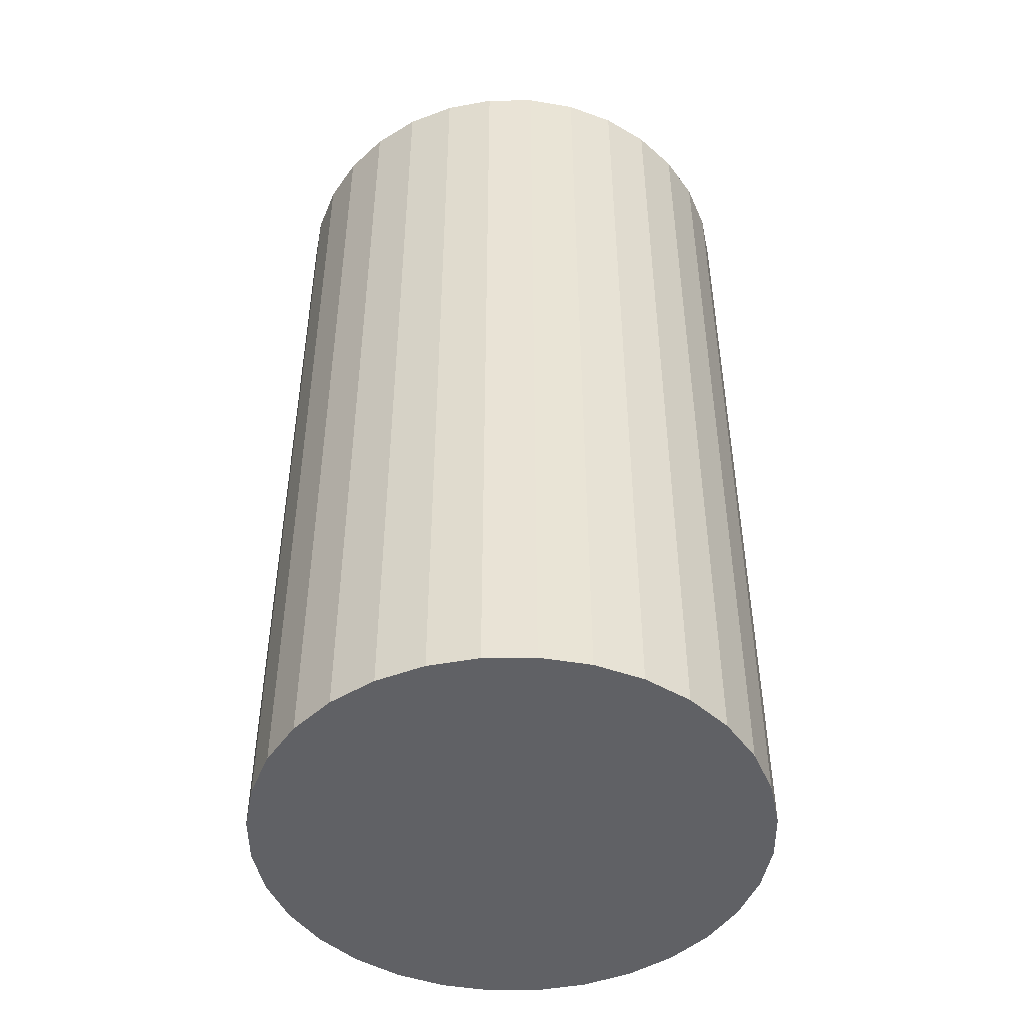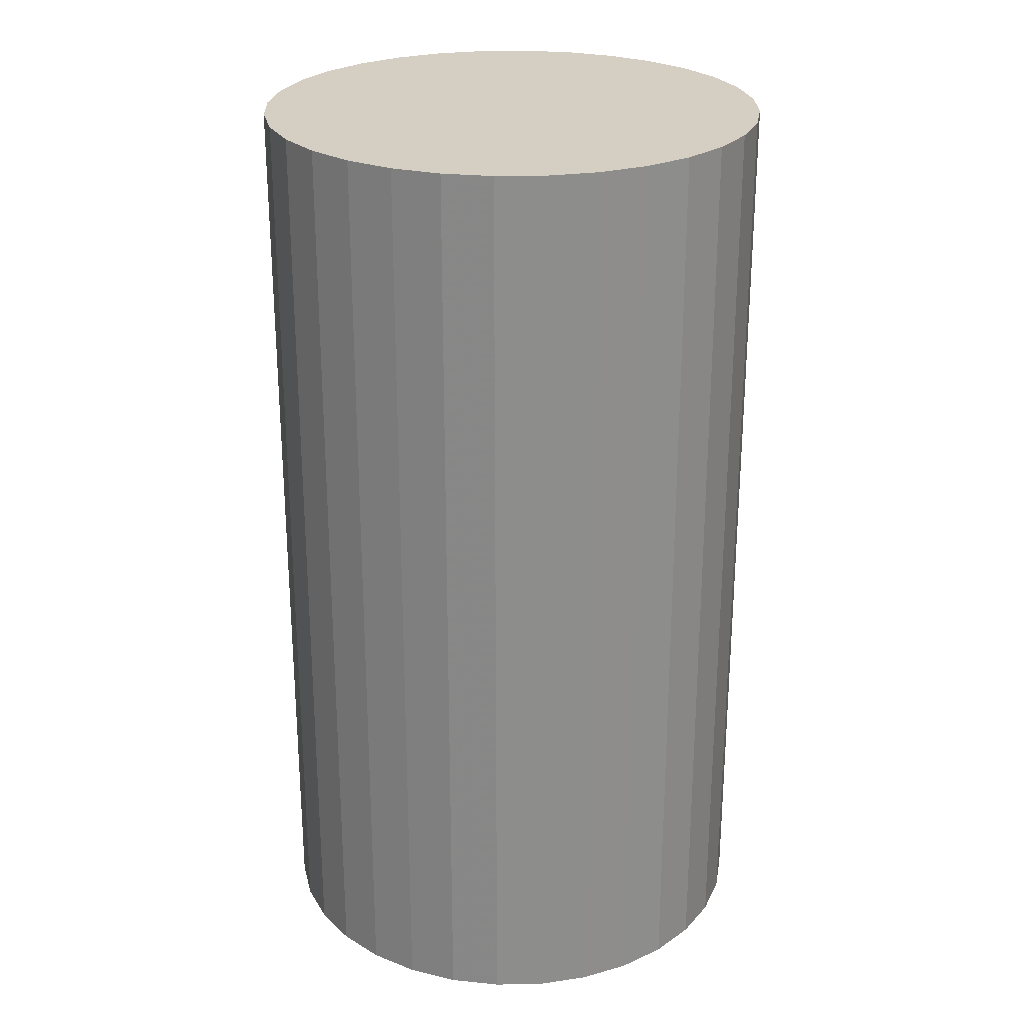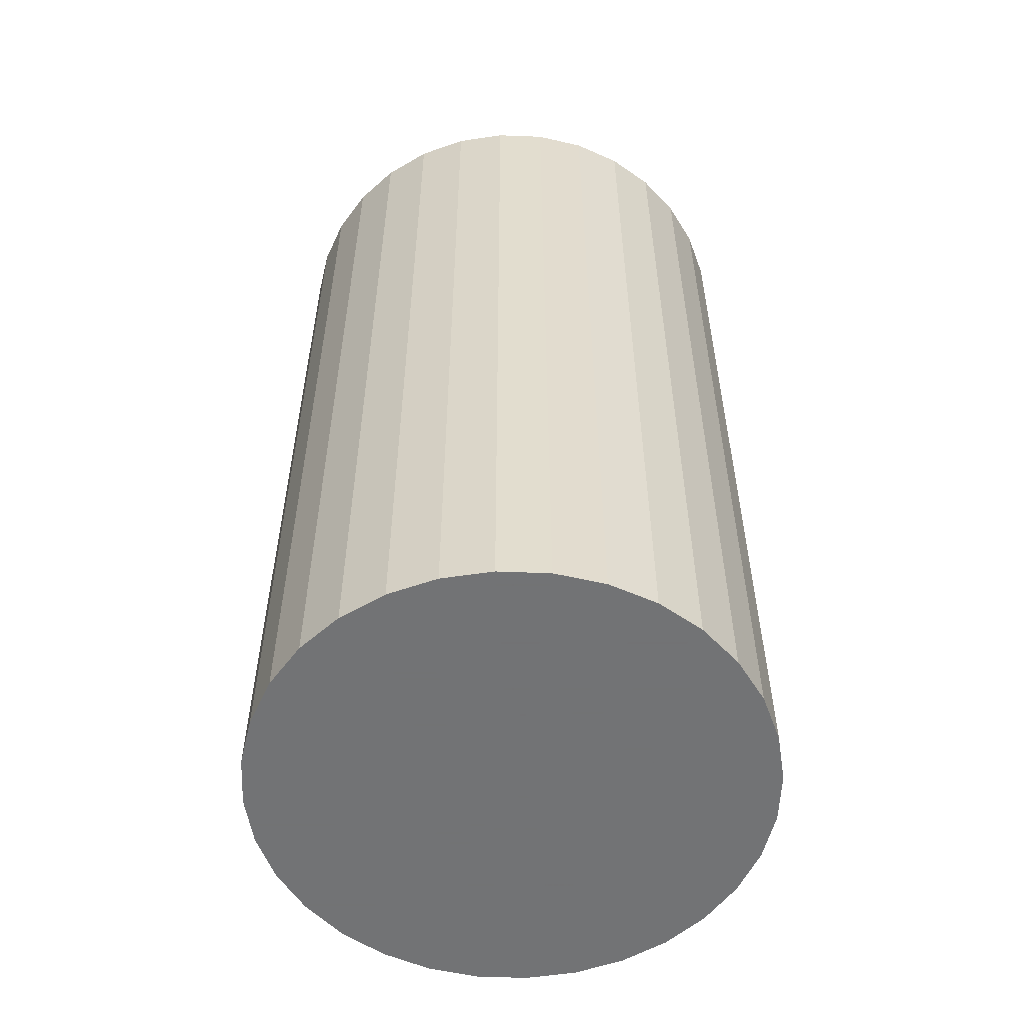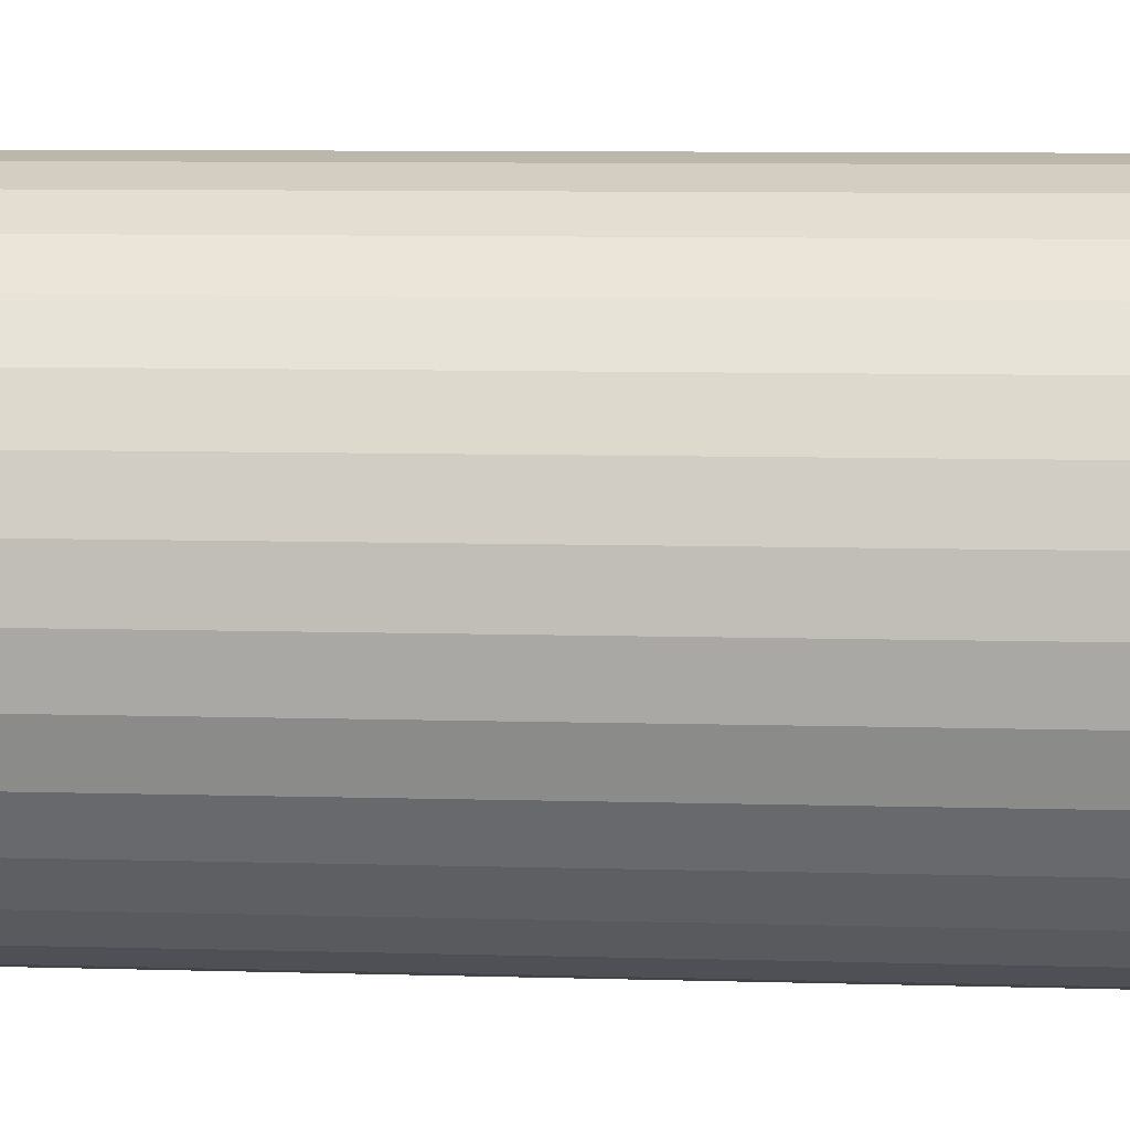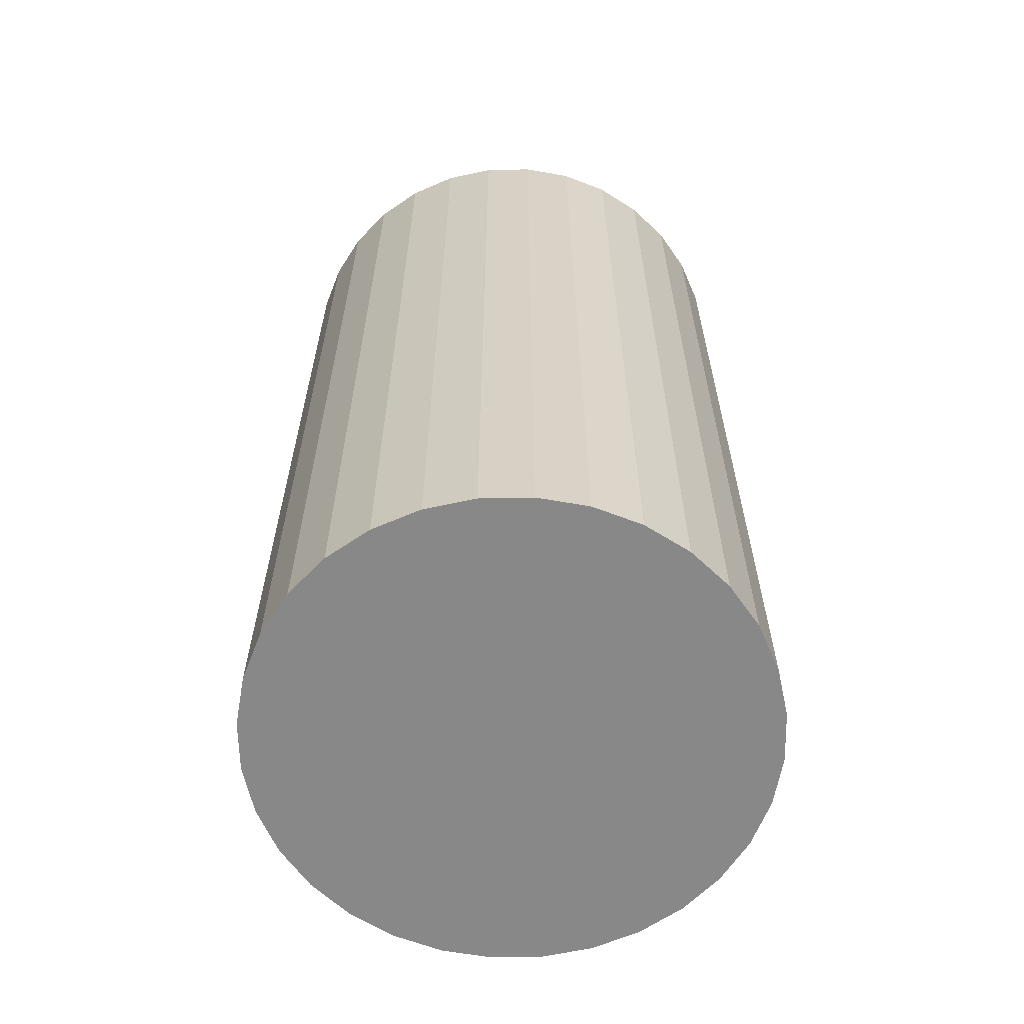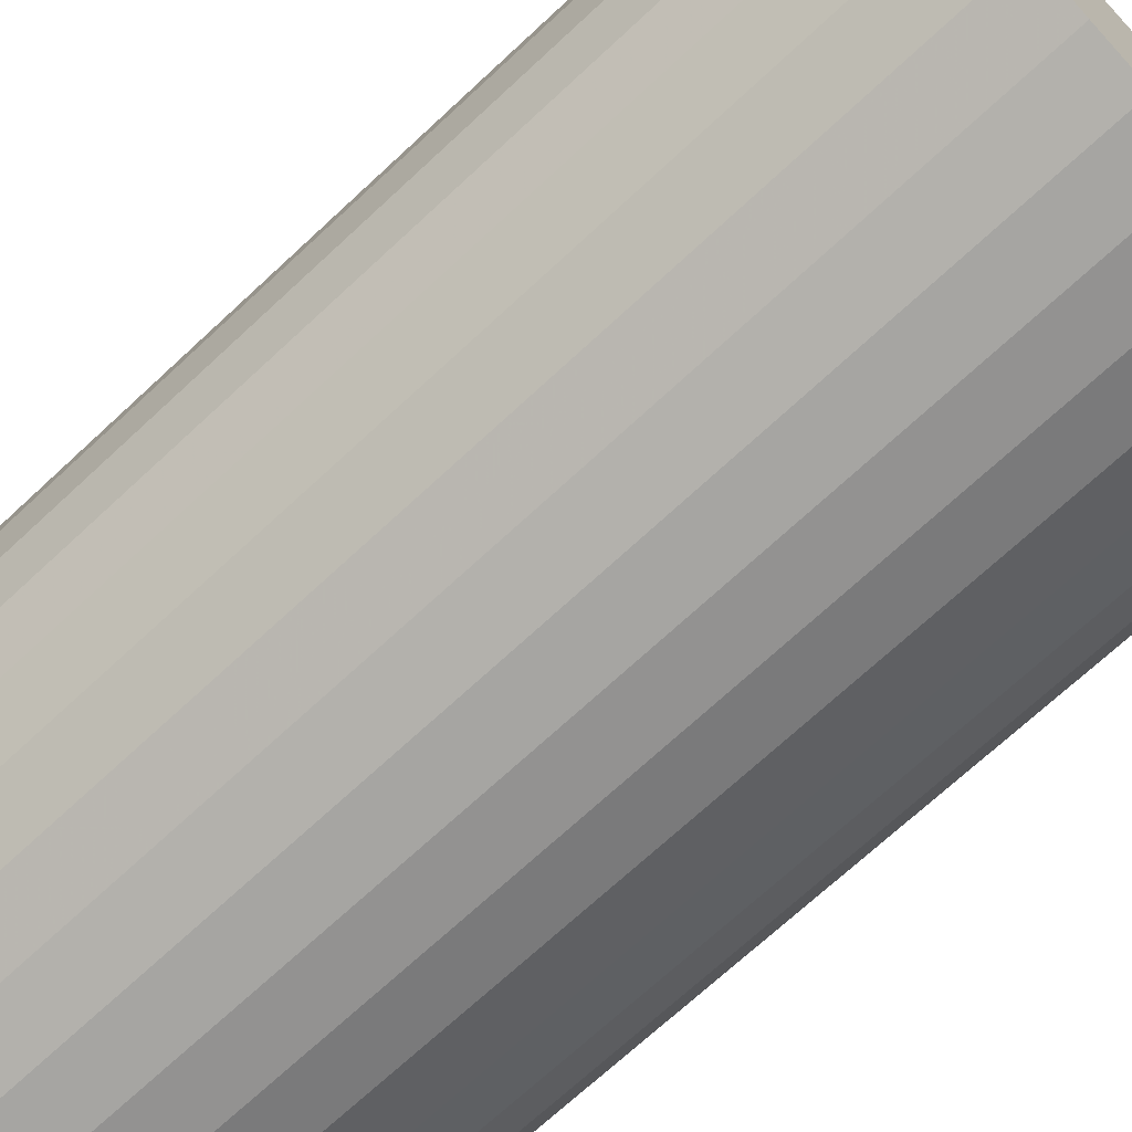
<metadata>
{"format":"obj","ext":"obj","renderer":"f3d","projection":"perspective","resolution":1024,"background":"white","views":[{"elev":-47.4,"azim":17.4,"up":"+Z"},{"elev":25.7,"azim":15.0,"up":"+Z"},{"elev":-55.7,"azim":-41.7,"up":"+Z"},{"elev":8.7,"azim":94.4,"up":"+Y"},{"elev":-62.7,"azim":-72.0,"up":"+Z"},{"elev":-70.2,"azim":-47.0,"up":"+Y"}]}
</metadata>
<code>
v 0 0 -0.04661
v 0.02556 0 -0.04661
v 0.02556 0 0.04661
v 0 0 0.04661
v 0.02507 0.004987 -0.04661
v 0.02507 0.004987 0.04661
v 0.02361 0.009782 -0.04661
v 0.02361 0.009782 0.04661
v 0.02125 0.0142 -0.04661
v 0.02125 0.0142 0.04661
v 0.01807 0.01807 -0.04661
v 0.01807 0.01807 0.04661
v 0.0142 0.02125 -0.04661
v 0.0142 0.02125 0.04661
v 0.009782 0.02361 -0.04661
v 0.009782 0.02361 0.04661
v 0.004987 0.02507 -0.04661
v 0.004987 0.02507 0.04661
v 0 0.02556 -0.04661
v 0 0.02556 0.04661
v -0.004987 0.02507 -0.04661
v -0.004987 0.02507 0.04661
v -0.009782 0.02361 -0.04661
v -0.009782 0.02361 0.04661
v -0.0142 0.02125 -0.04661
v -0.0142 0.02125 0.04661
v -0.01807 0.01807 -0.04661
v -0.01807 0.01807 0.04661
v -0.02125 0.0142 -0.04661
v -0.02125 0.0142 0.04661
v -0.02361 0.009782 -0.04661
v -0.02361 0.009782 0.04661
v -0.02507 0.004987 -0.04661
v -0.02507 0.004987 0.04661
v -0.02556 0 -0.04661
v -0.02556 0 0.04661
v -0.02507 -0.004987 -0.04661
v -0.02507 -0.004987 0.04661
v -0.02361 -0.009782 -0.04661
v -0.02361 -0.009782 0.04661
v -0.02125 -0.0142 -0.04661
v -0.02125 -0.0142 0.04661
v -0.01807 -0.01807 -0.04661
v -0.01807 -0.01807 0.04661
v -0.0142 -0.02125 -0.04661
v -0.0142 -0.02125 0.04661
v -0.009782 -0.02361 -0.04661
v -0.009782 -0.02361 0.04661
v -0.004987 -0.02507 -0.04661
v -0.004987 -0.02507 0.04661
v -0 -0.02556 -0.04661
v -0 -0.02556 0.04661
v 0.004987 -0.02507 -0.04661
v 0.004987 -0.02507 0.04661
v 0.009782 -0.02361 -0.04661
v 0.009782 -0.02361 0.04661
v 0.0142 -0.02125 -0.04661
v 0.0142 -0.02125 0.04661
v 0.01807 -0.01807 -0.04661
v 0.01807 -0.01807 0.04661
v 0.02125 -0.0142 -0.04661
v 0.02125 -0.0142 0.04661
v 0.02361 -0.009782 -0.04661
v 0.02361 -0.009782 0.04661
v 0.02507 -0.004987 -0.04661
v 0.02507 -0.004987 0.04661
f 2 1 5
f 2 5 3
f 3 5 6
f 3 6 4
f 5 1 7
f 5 7 6
f 6 7 8
f 6 8 4
f 7 1 9
f 7 9 8
f 8 9 10
f 8 10 4
f 9 1 11
f 9 11 10
f 10 11 12
f 10 12 4
f 11 1 13
f 11 13 12
f 12 13 14
f 12 14 4
f 13 1 15
f 13 15 14
f 14 15 16
f 14 16 4
f 15 1 17
f 15 17 16
f 16 17 18
f 16 18 4
f 17 1 19
f 17 19 18
f 18 19 20
f 18 20 4
f 19 1 21
f 19 21 20
f 20 21 22
f 20 22 4
f 21 1 23
f 21 23 22
f 22 23 24
f 22 24 4
f 23 1 25
f 23 25 24
f 24 25 26
f 24 26 4
f 25 1 27
f 25 27 26
f 26 27 28
f 26 28 4
f 27 1 29
f 27 29 28
f 28 29 30
f 28 30 4
f 29 1 31
f 29 31 30
f 30 31 32
f 30 32 4
f 31 1 33
f 31 33 32
f 32 33 34
f 32 34 4
f 33 1 35
f 33 35 34
f 34 35 36
f 34 36 4
f 35 1 37
f 35 37 36
f 36 37 38
f 36 38 4
f 37 1 39
f 37 39 38
f 38 39 40
f 38 40 4
f 39 1 41
f 39 41 40
f 40 41 42
f 40 42 4
f 41 1 43
f 41 43 42
f 42 43 44
f 42 44 4
f 43 1 45
f 43 45 44
f 44 45 46
f 44 46 4
f 45 1 47
f 45 47 46
f 46 47 48
f 46 48 4
f 47 1 49
f 47 49 48
f 48 49 50
f 48 50 4
f 49 1 51
f 49 51 50
f 50 51 52
f 50 52 4
f 51 1 53
f 51 53 52
f 52 53 54
f 52 54 4
f 53 1 55
f 53 55 54
f 54 55 56
f 54 56 4
f 55 1 57
f 55 57 56
f 56 57 58
f 56 58 4
f 57 1 59
f 57 59 58
f 58 59 60
f 58 60 4
f 59 1 61
f 59 61 60
f 60 61 62
f 60 62 4
f 61 1 63
f 61 63 62
f 62 63 64
f 62 64 4
f 63 1 65
f 63 65 64
f 64 65 66
f 64 66 4
f 65 1 2
f 65 2 66
f 66 2 3
f 66 3 4

</code>
